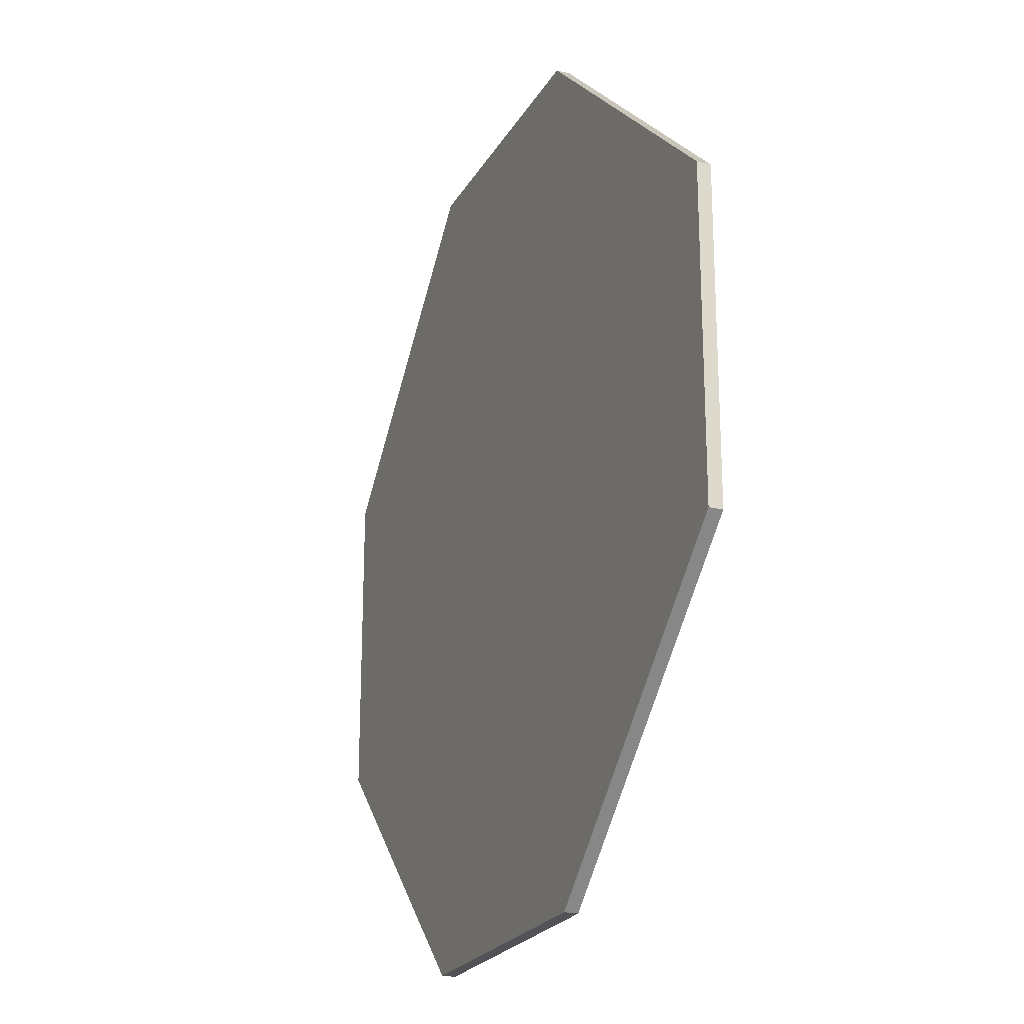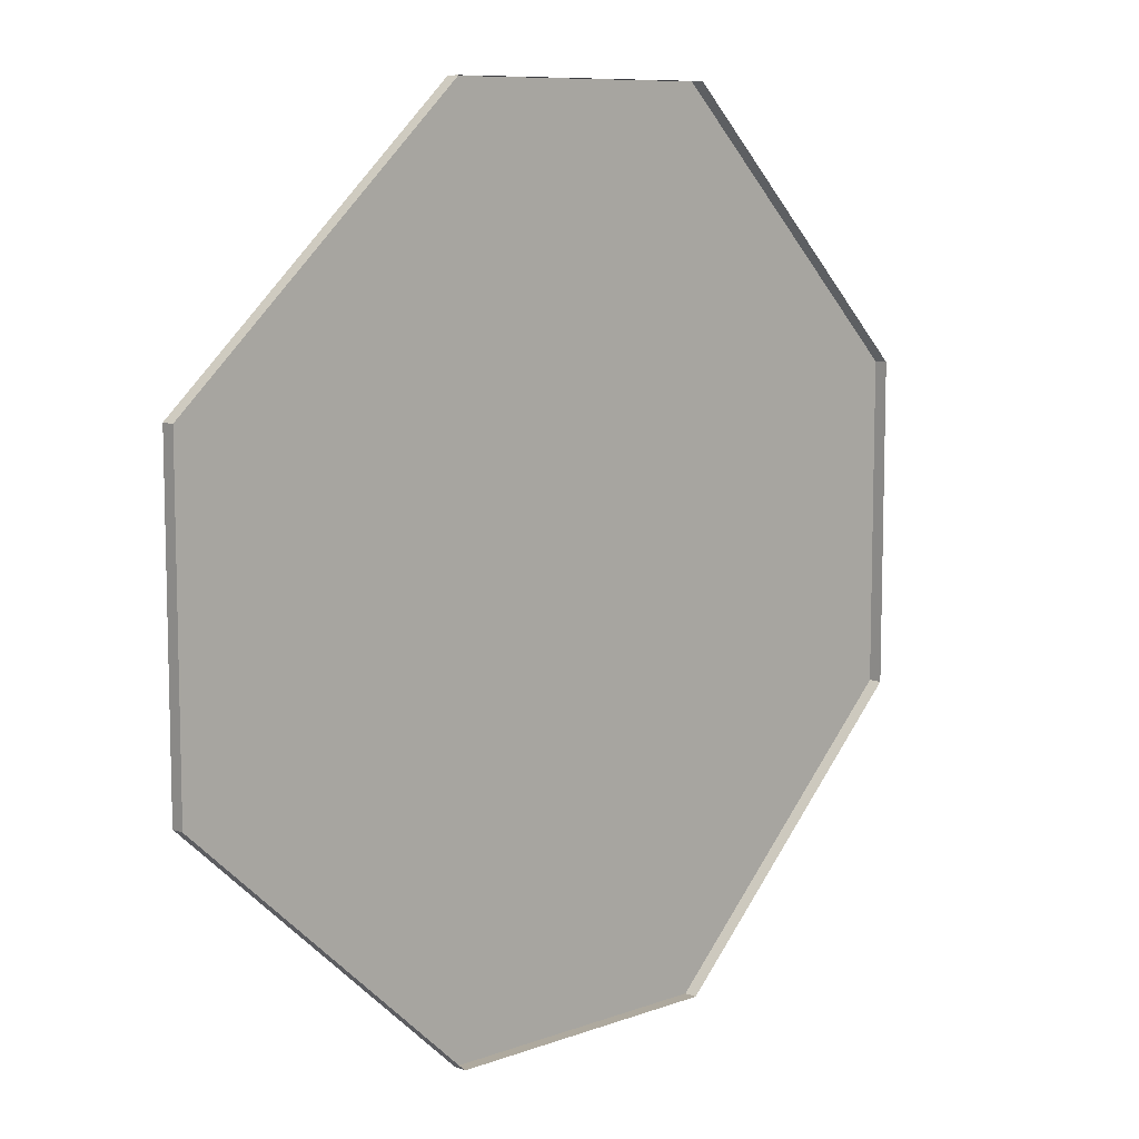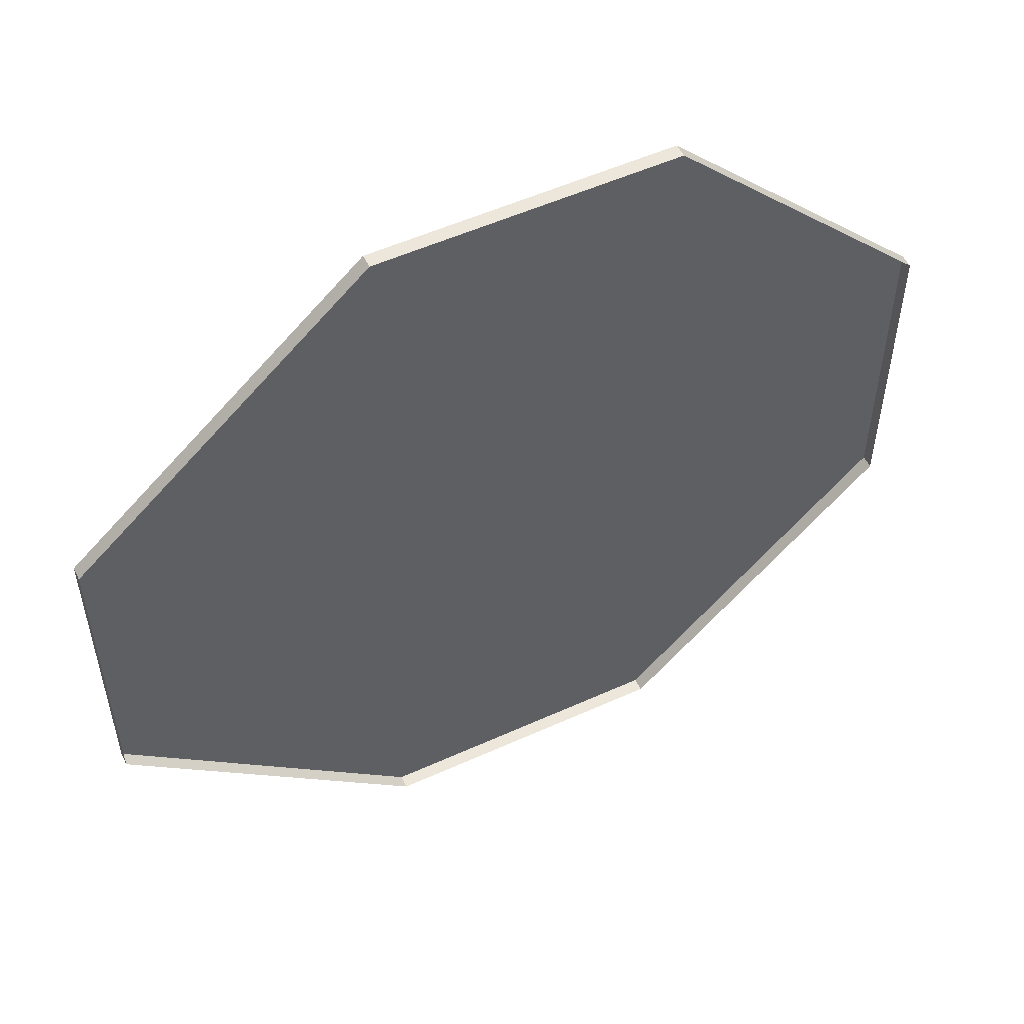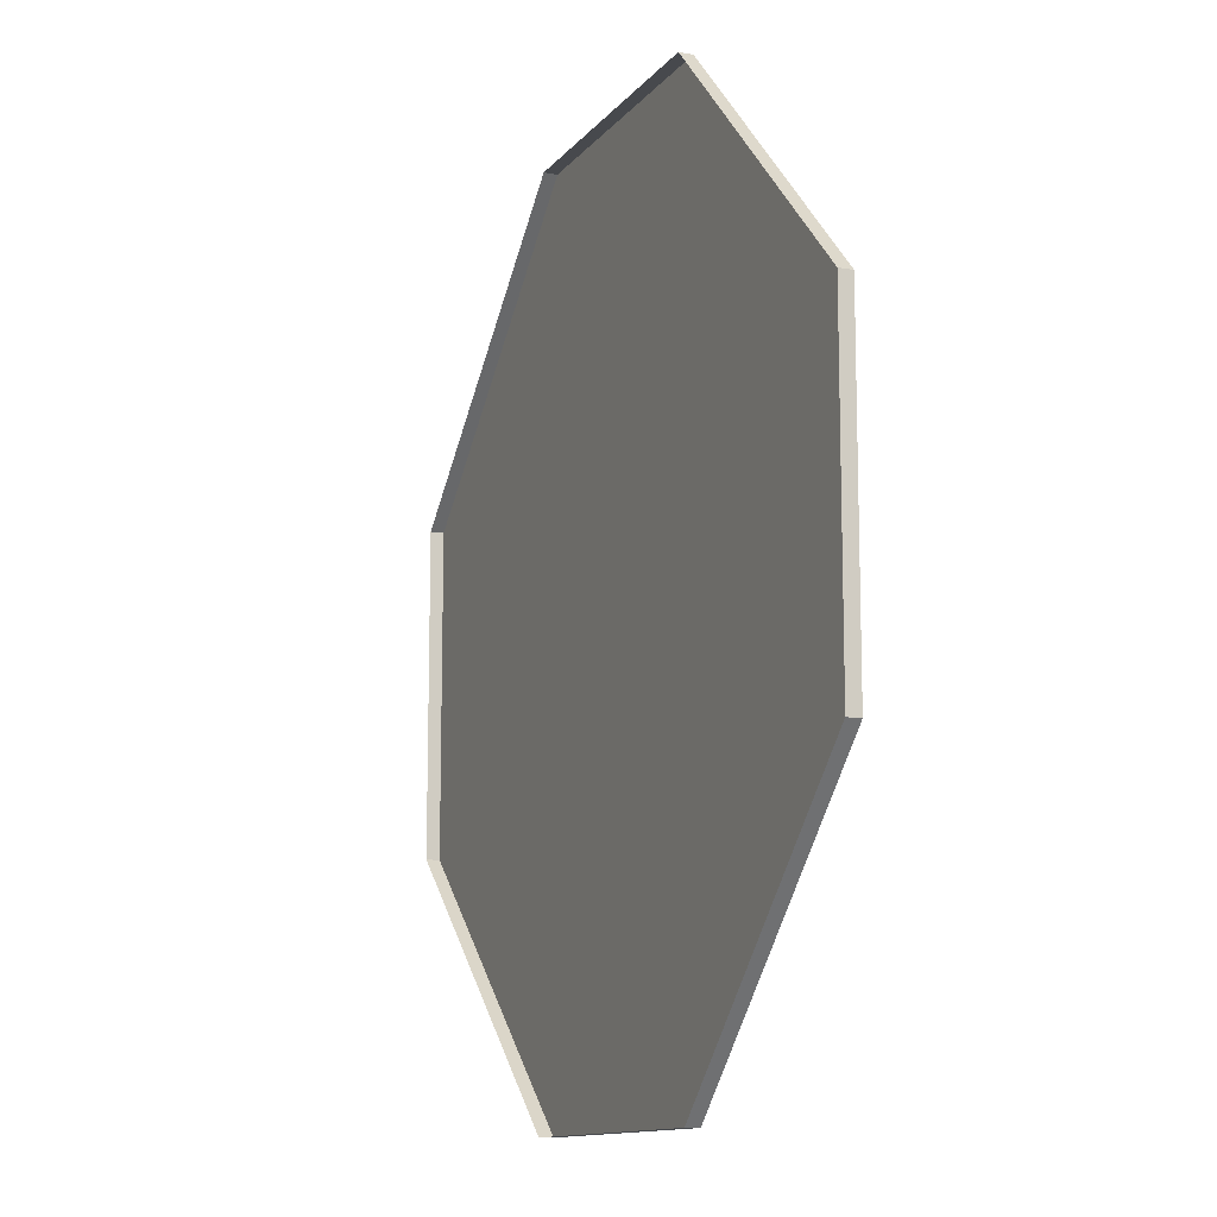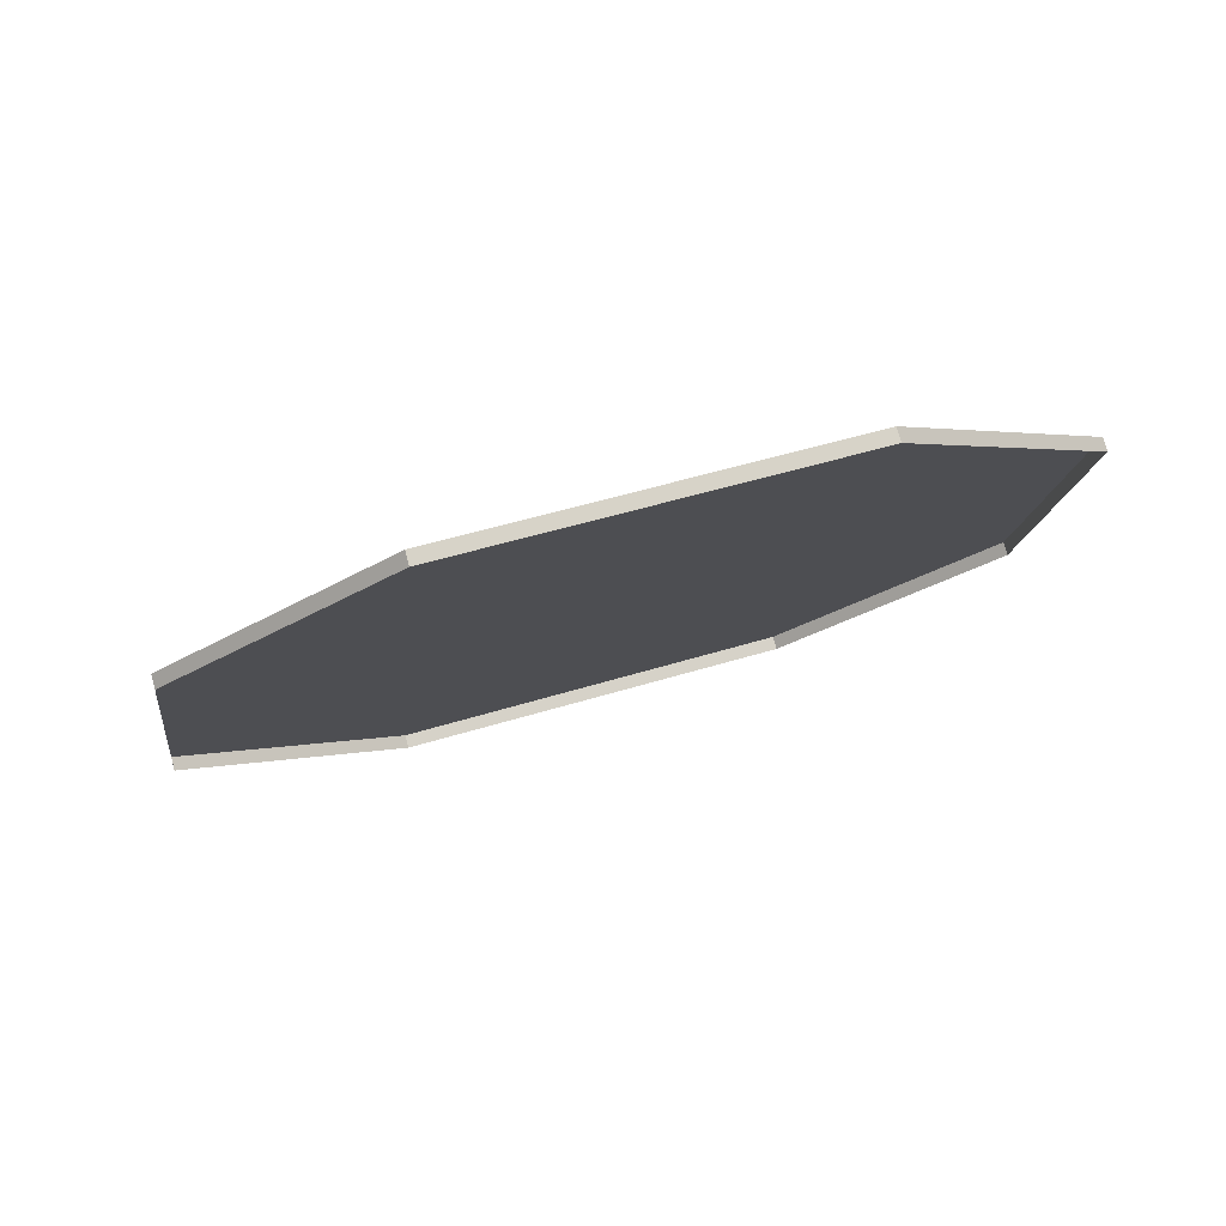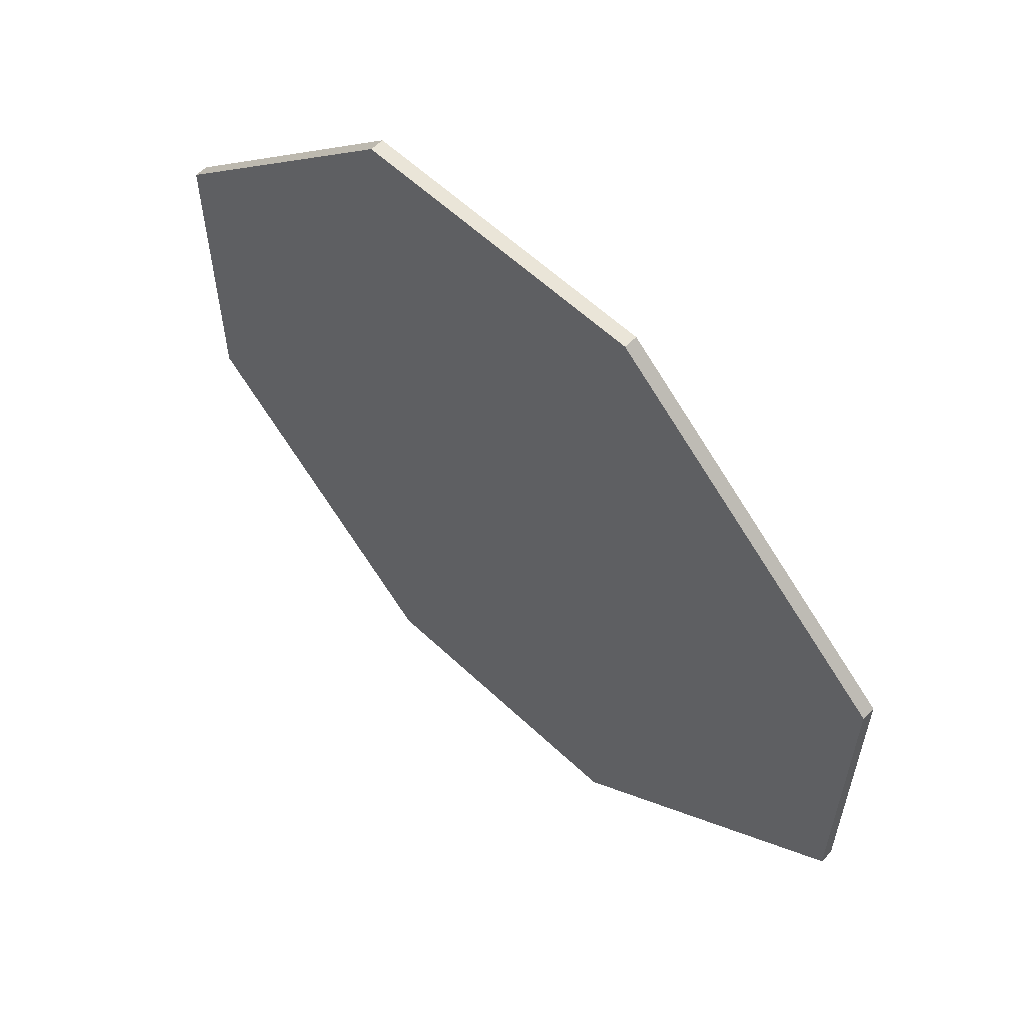
<metadata>
{"format":"obj","ext":"obj","renderer":"f3d","projection":"perspective","resolution":1024,"background":"white","views":[{"elev":-22.5,"azim":-92.6,"up":"+Z"},{"elev":9.0,"azim":-24.1,"up":"+Z"},{"elev":53.6,"azim":-5.8,"up":"+Z"},{"elev":-12.1,"azim":87.0,"up":"+Z"},{"elev":2.0,"azim":38.7,"up":"+Y"},{"elev":59.4,"azim":-116.0,"up":"+Z"}]}
</metadata>
<code>
o plane
v 1.095 1.106 0.1875
v 1.095 1.106 -0.1875
v 0.1556 0.7638 0.1875
v 0.1556 0.7638 -0.1875
v 1.095 1.106 0
v 0.1556 0.7638 0
v 0.8017 0.999 0.5
v 0.8017 0.999 -0.5
v 0.4786 0.8814 -0.5
v 0.4786 0.8814 0.5
v 0.7963 1.014 -0.5
v 0.4733 0.8961 -0.5
v 0.4733 0.8961 0
v 0.7963 1.014 0
v 0.1503 0.7785 0
v 0.1503 0.7785 -0.1875
v 0.1503 0.7785 0.1875
v 0.4733 0.8961 0.5
v 0.7963 1.014 0.5
v 1.09 1.121 0
v 1.09 1.121 0.1875
v 1.09 1.121 -0.1875
f 22 11 14 20
f 20 14 19 21
f 17 18 13 15
f 15 13 12 16
f 11 12 13 14
f 14 13 18 19
f 12 11 8 9
f 16 12 9 4
f 15 16 4 6
f 18 17 3 10
f 17 15 6 3
f 19 18 10 7
f 21 19 7 1
f 20 21 1 5
f 11 22 2 8
f 22 20 5 2

</code>
